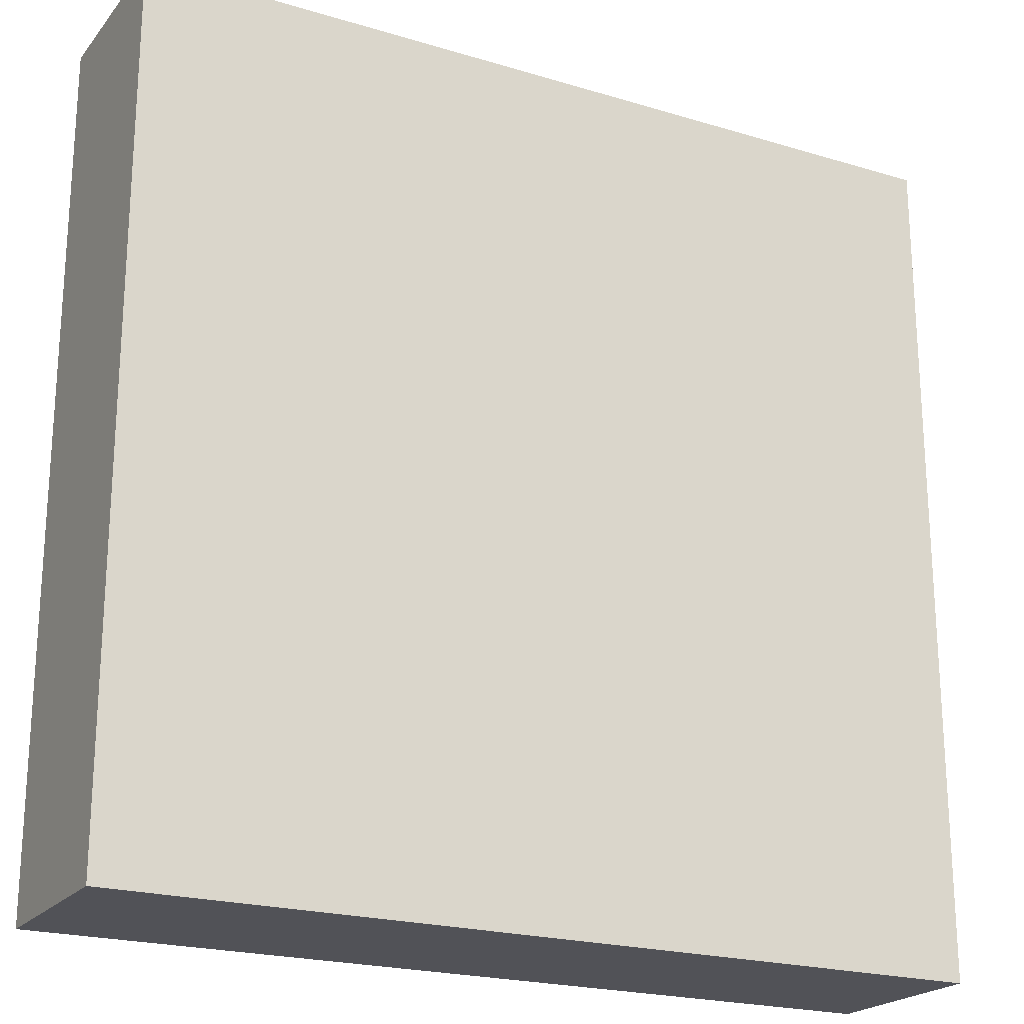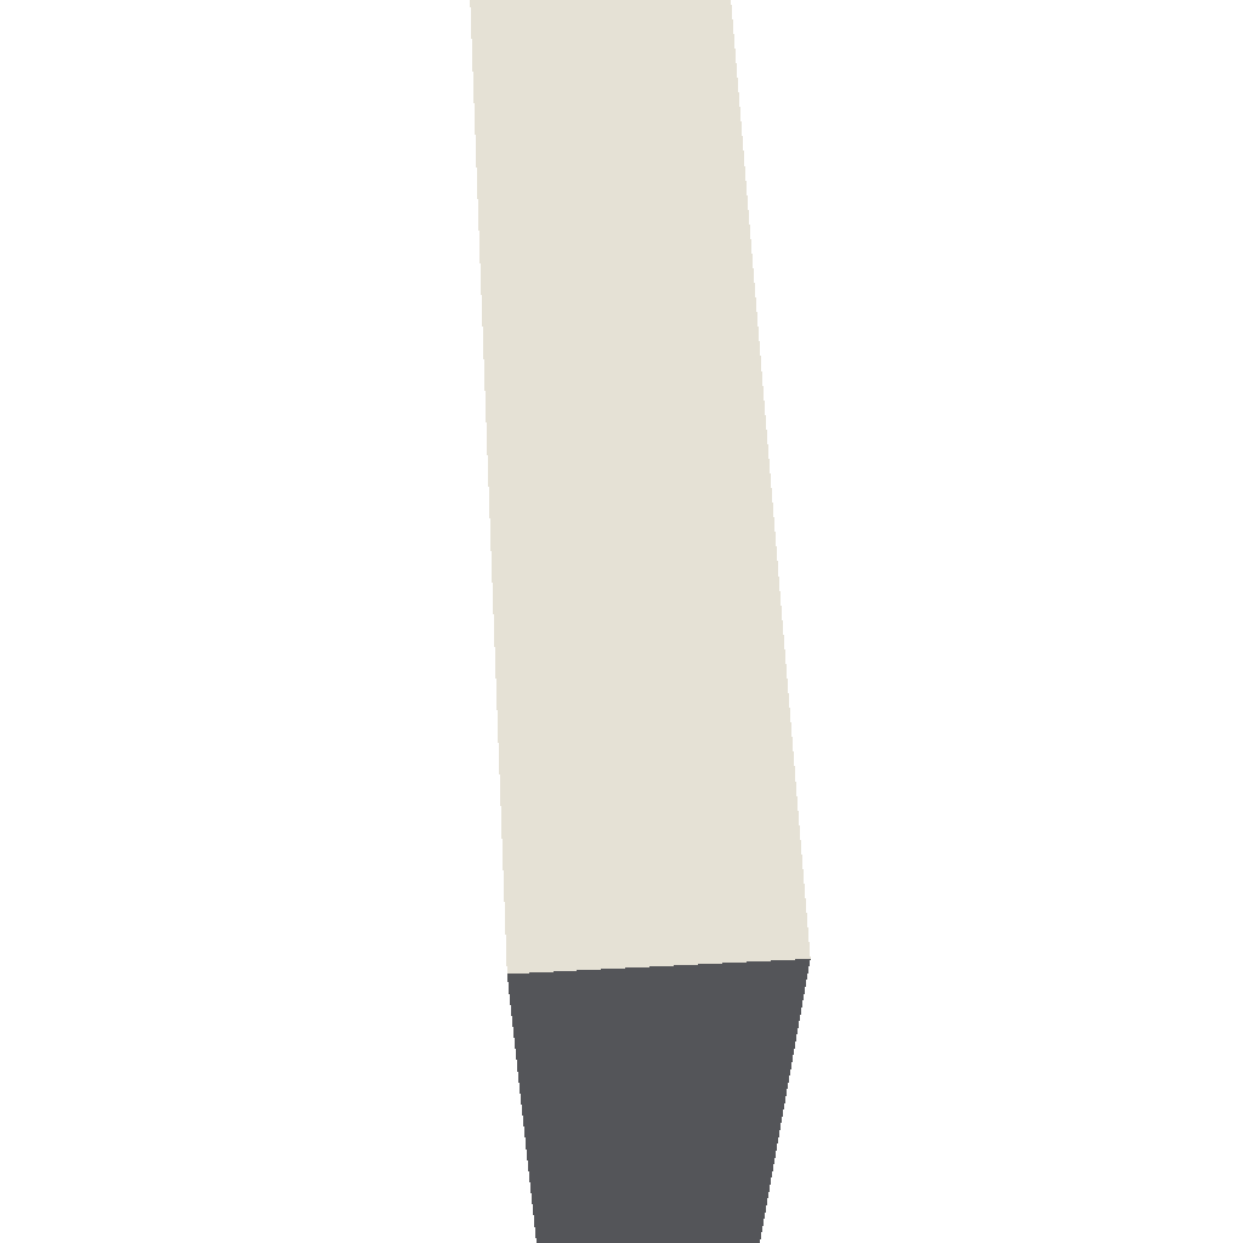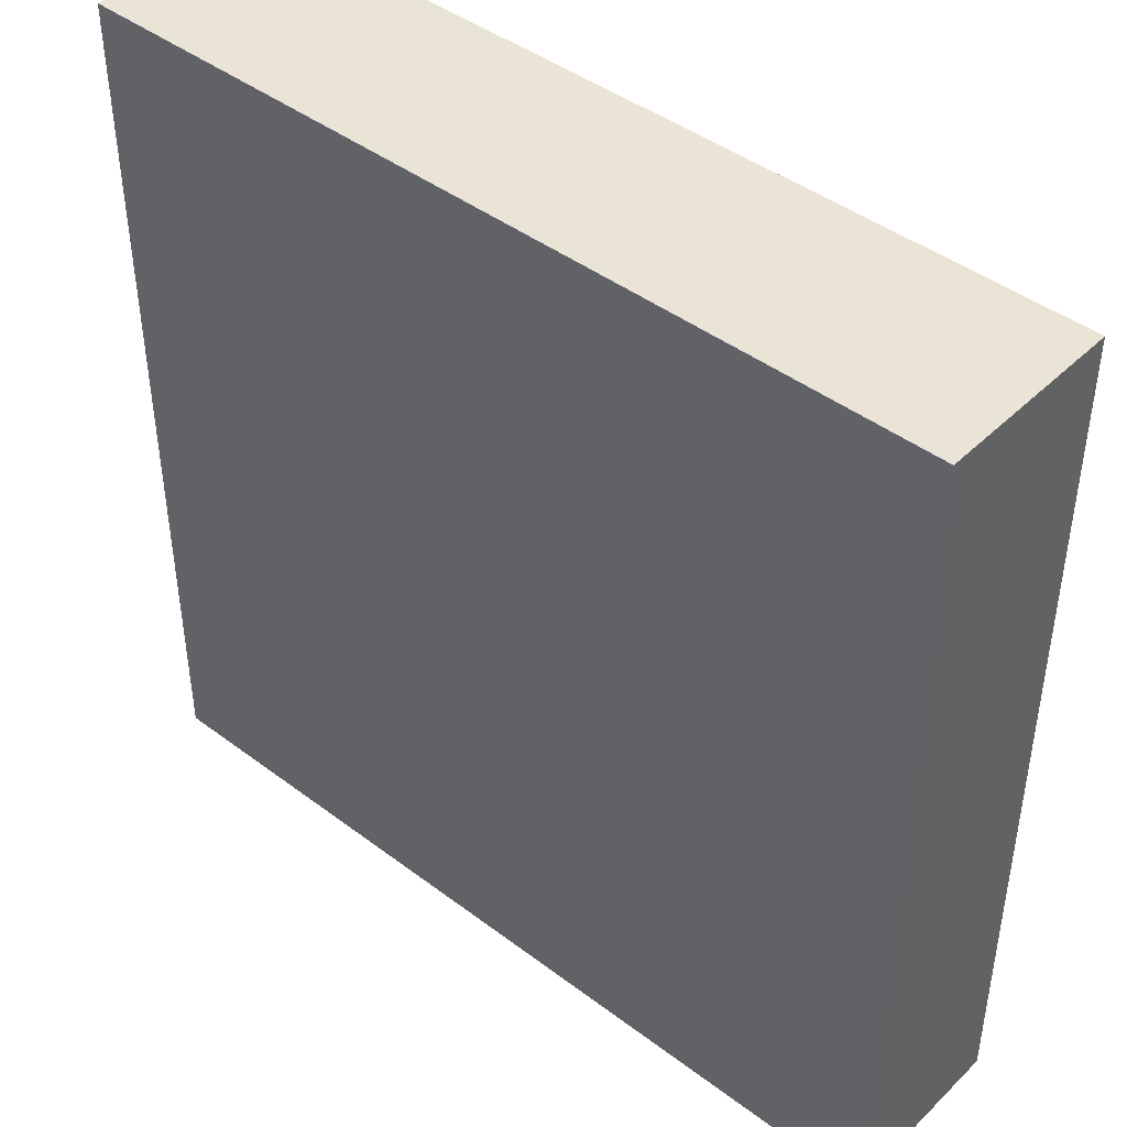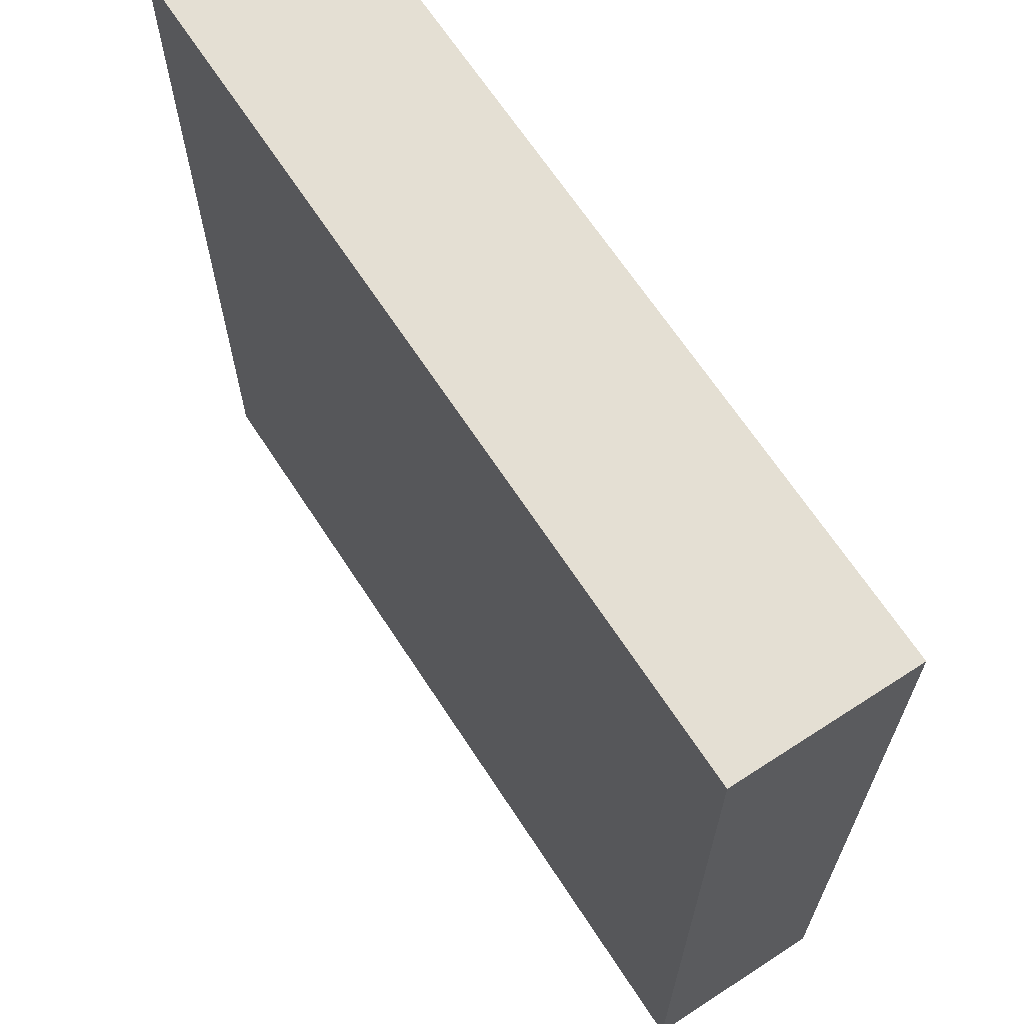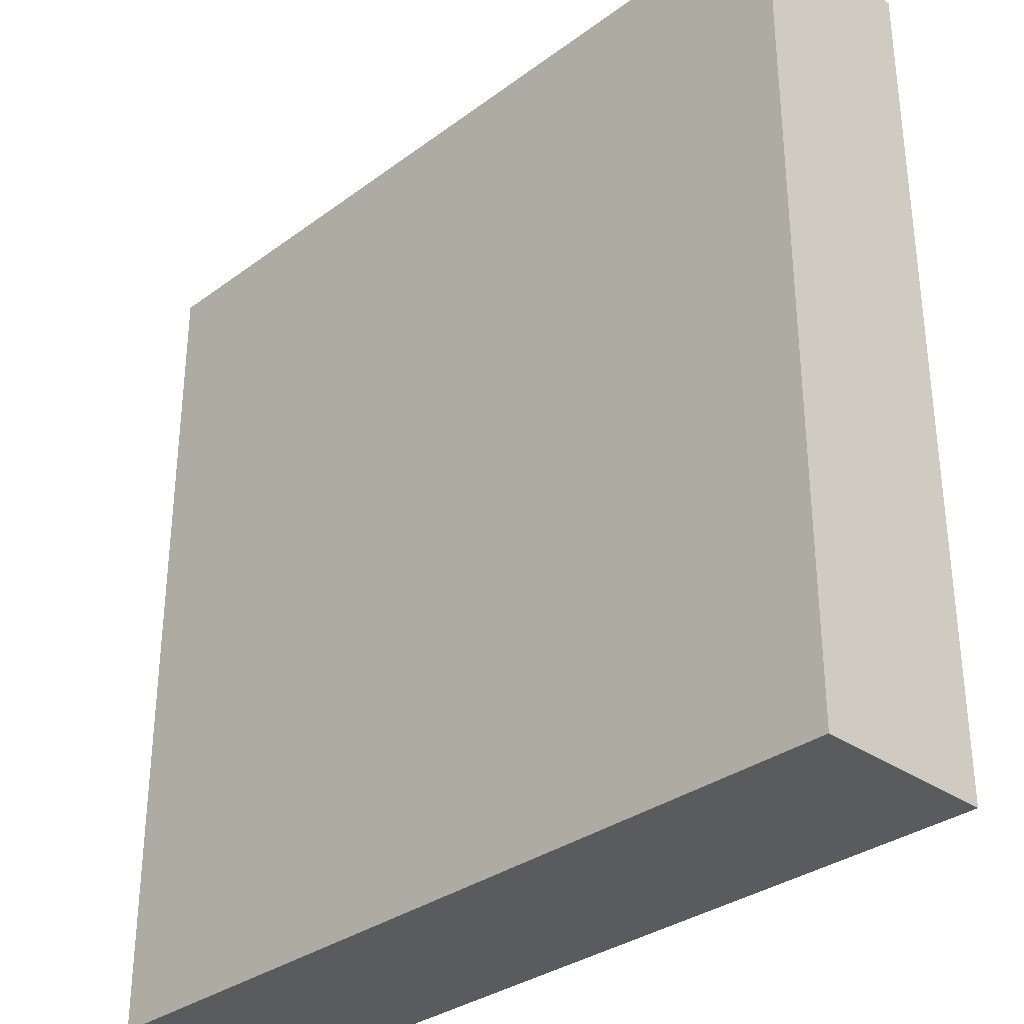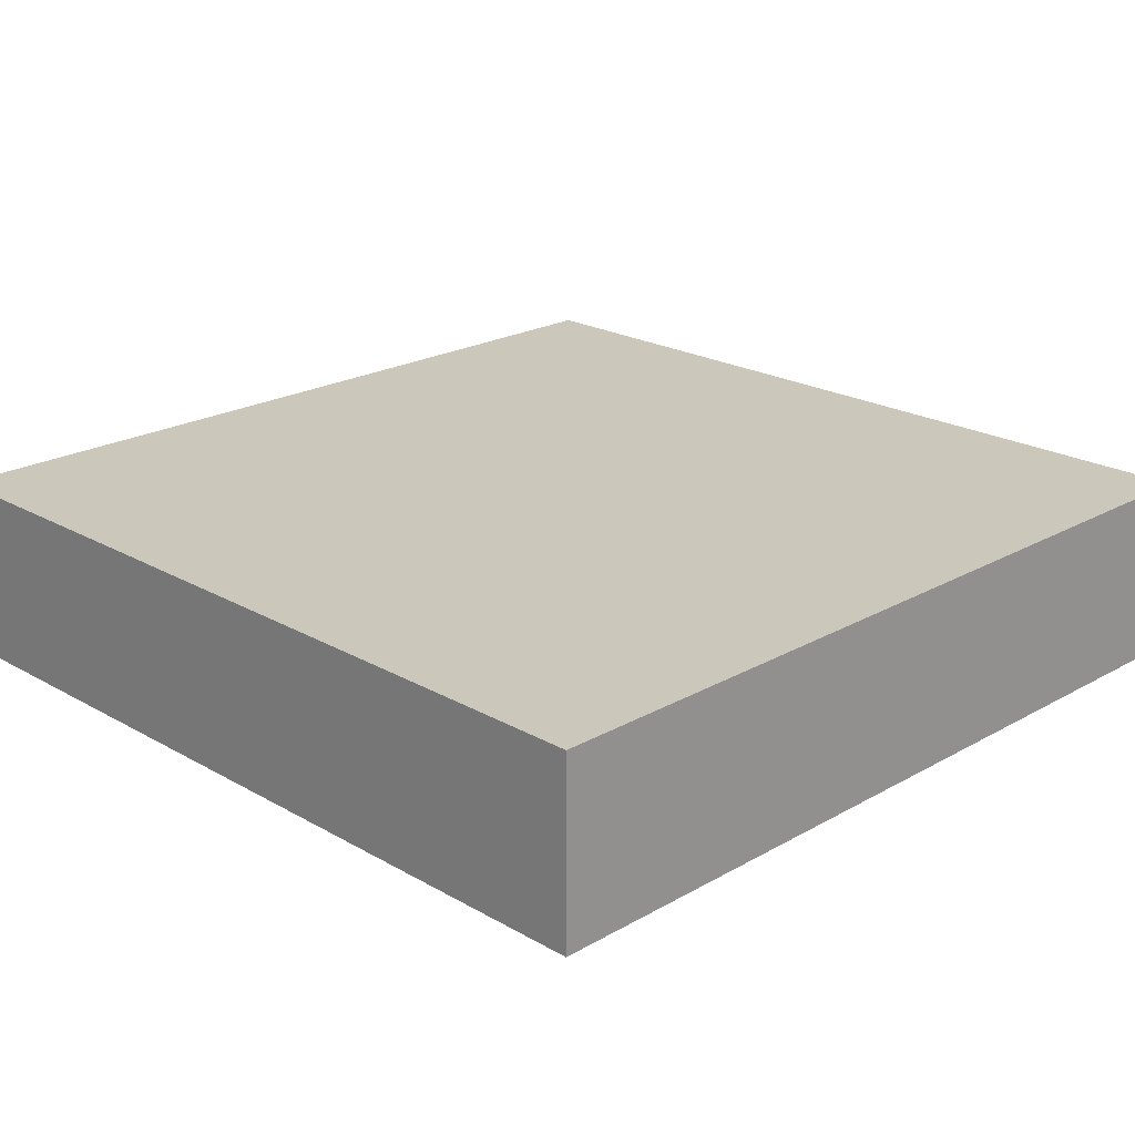
<metadata>
{"format":"obj","ext":"obj","renderer":"f3d","projection":"perspective","resolution":1024,"background":"white","views":[{"elev":-21.6,"azim":152.0,"up":"+Z"},{"elev":65.0,"azim":-93.0,"up":"+Z"},{"elev":43.8,"azim":-138.5,"up":"+Z"},{"elev":66.4,"azim":-123.1,"up":"+Z"},{"elev":-32.4,"azim":45.7,"up":"+Z"},{"elev":21.7,"azim":45.1,"up":"+Y"}]}
</metadata>
<code>
g building_018
v 0 0 1
v 0 0 0
v -1 0 1
v -1 0 0
v 0 0.2125 0
v 0 0.2125 1
v -1 0.2125 0
v -1 0.2125 1
f 3 2 1
f 2 3 4
f 7 6 5
f 6 7 8
f 6 3 1
f 3 6 8
f 7 2 4
f 2 7 5
f 6 2 5
f 2 6 1
f 3 7 4
f 7 3 8

</code>
